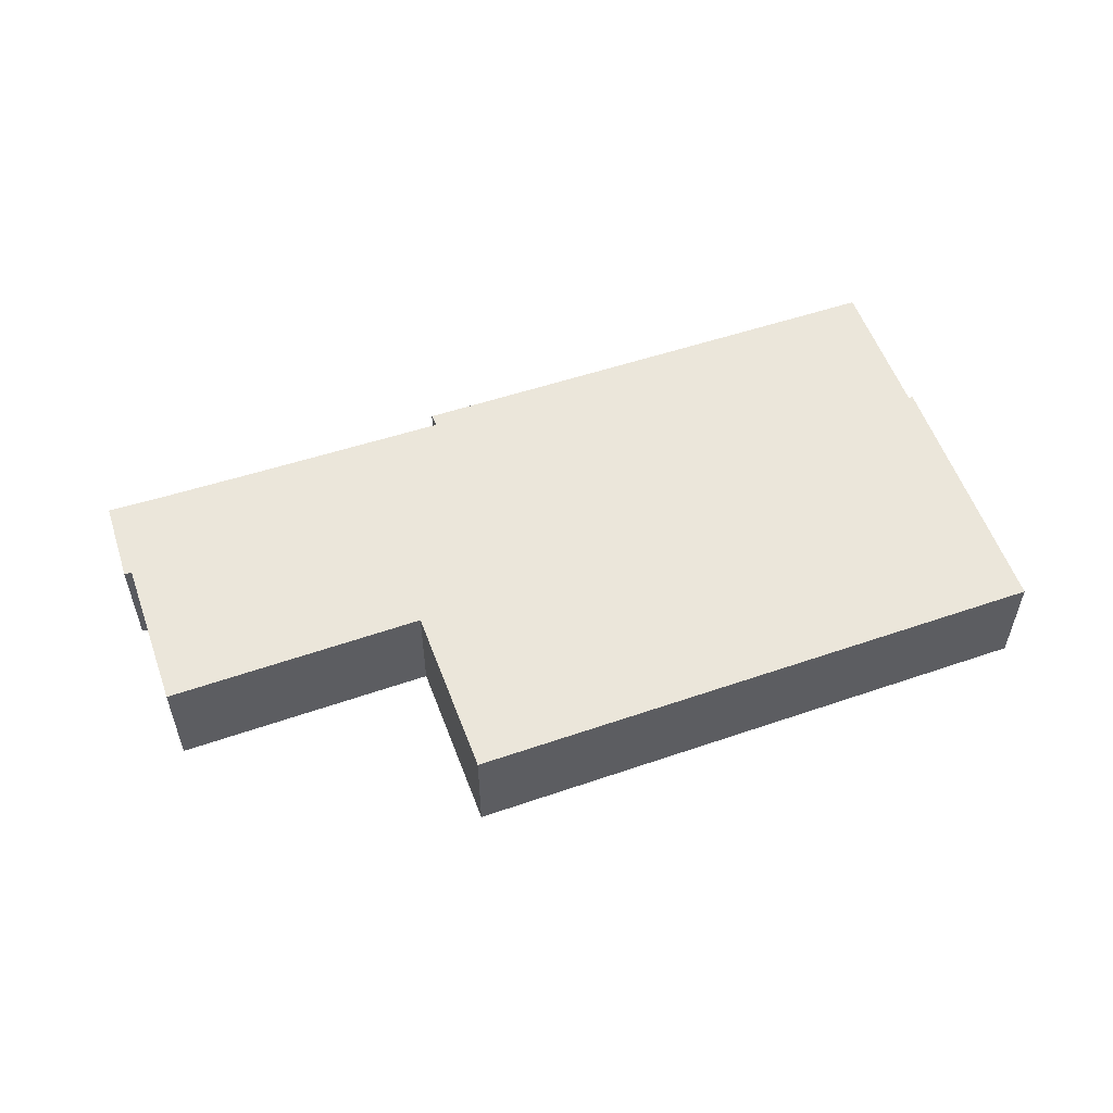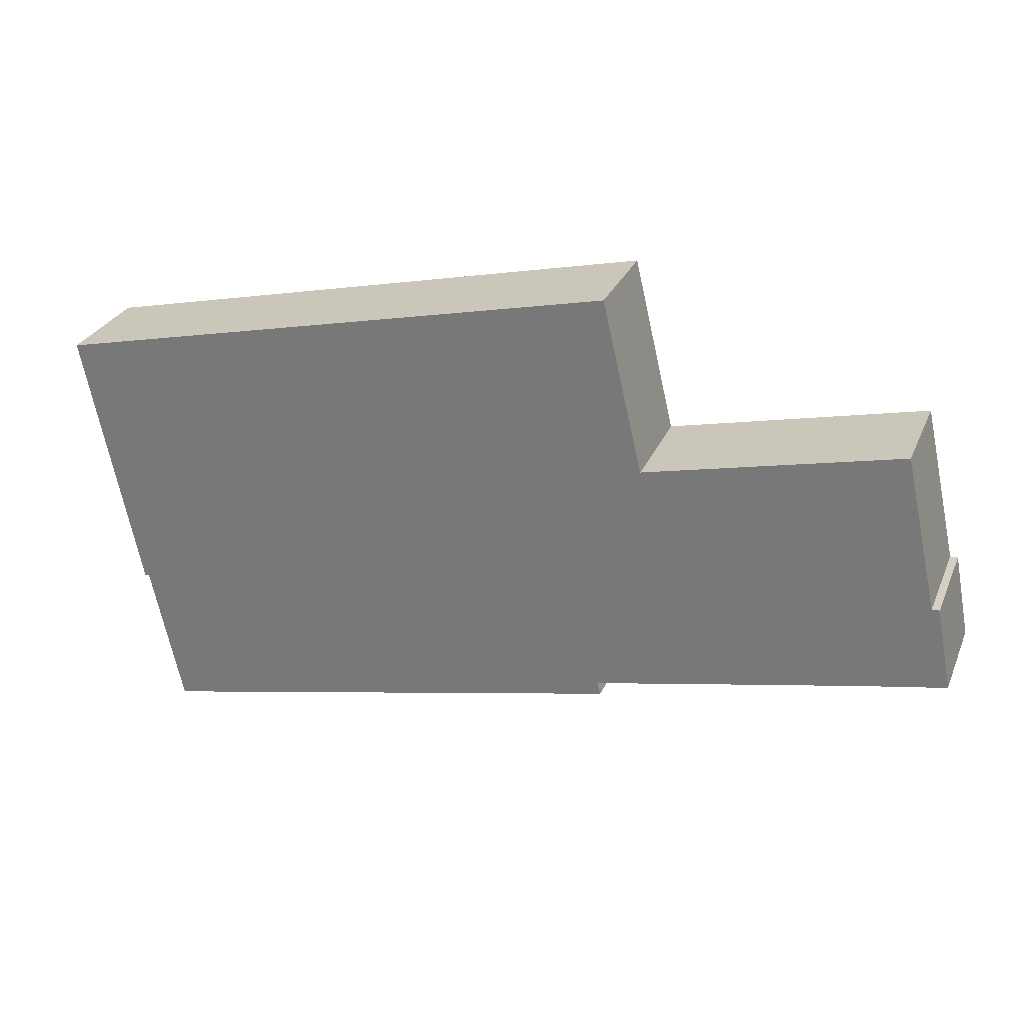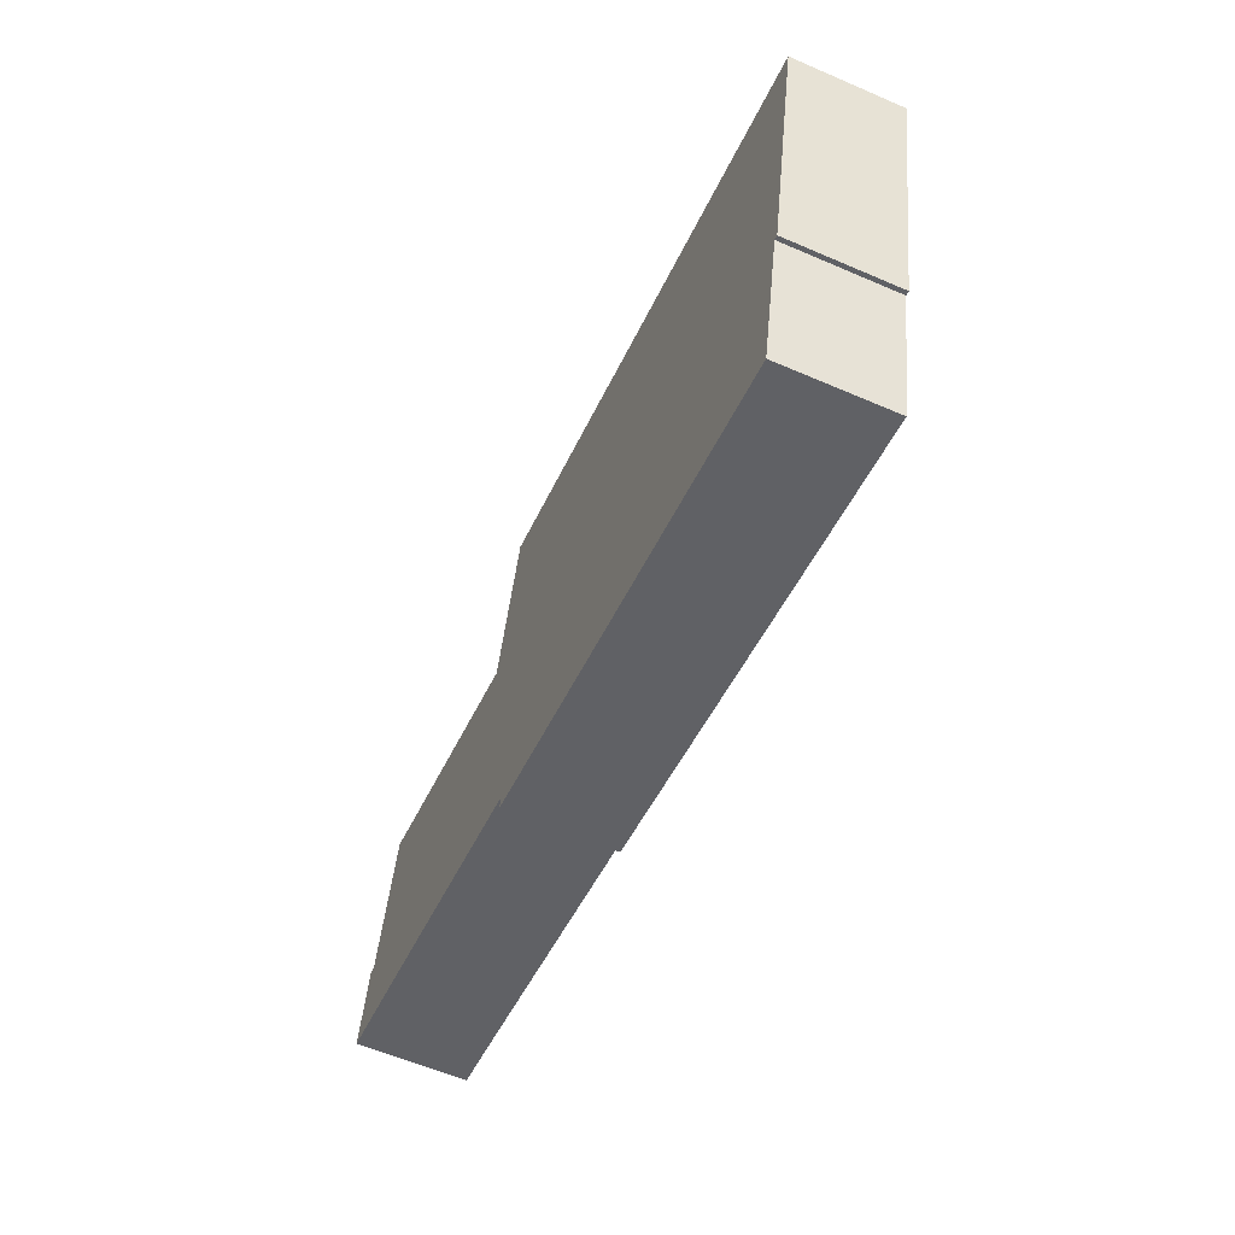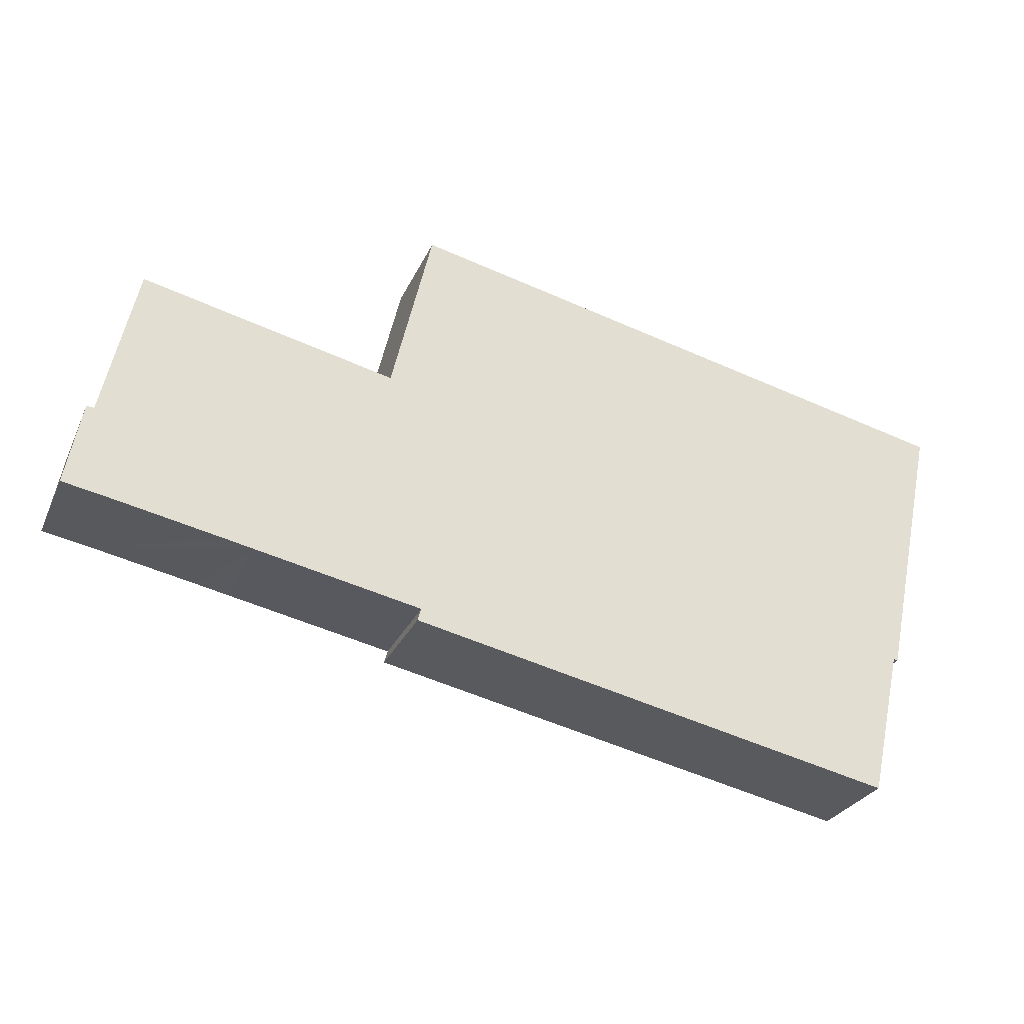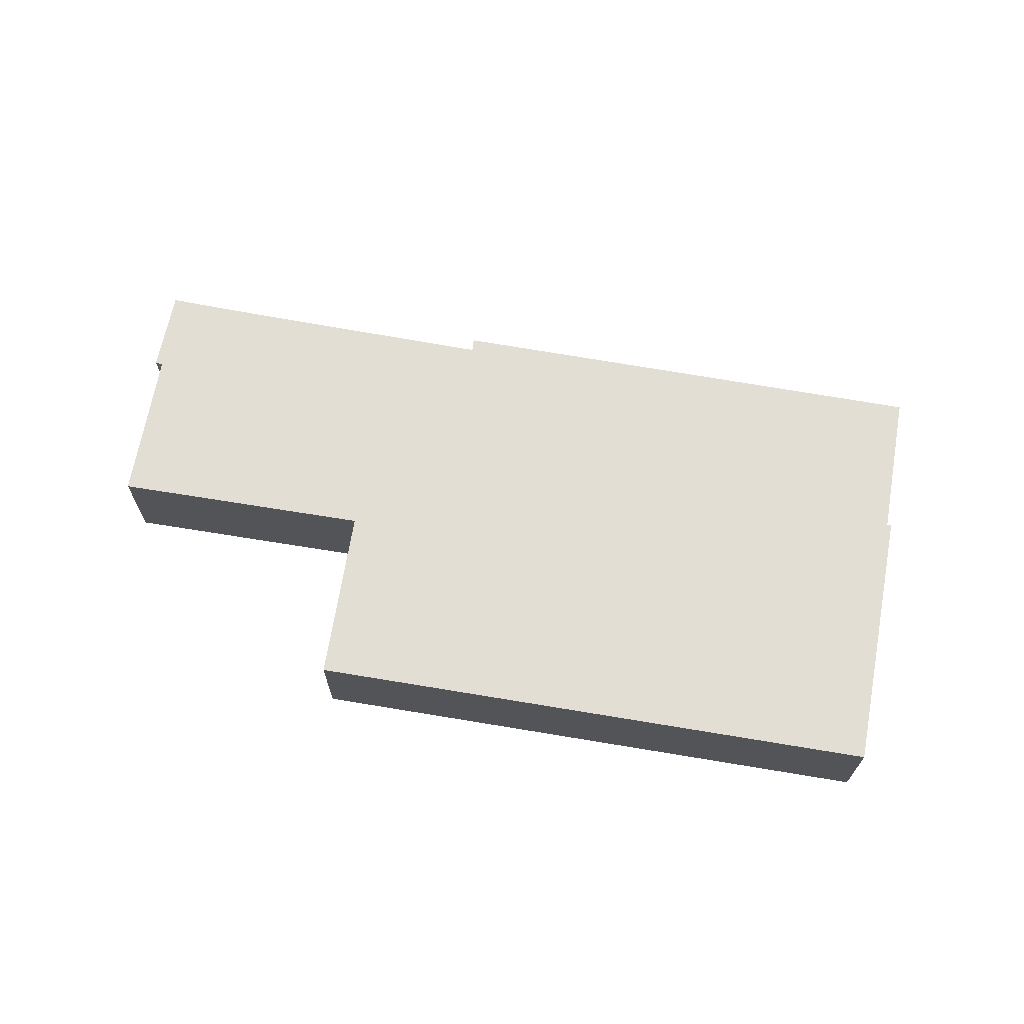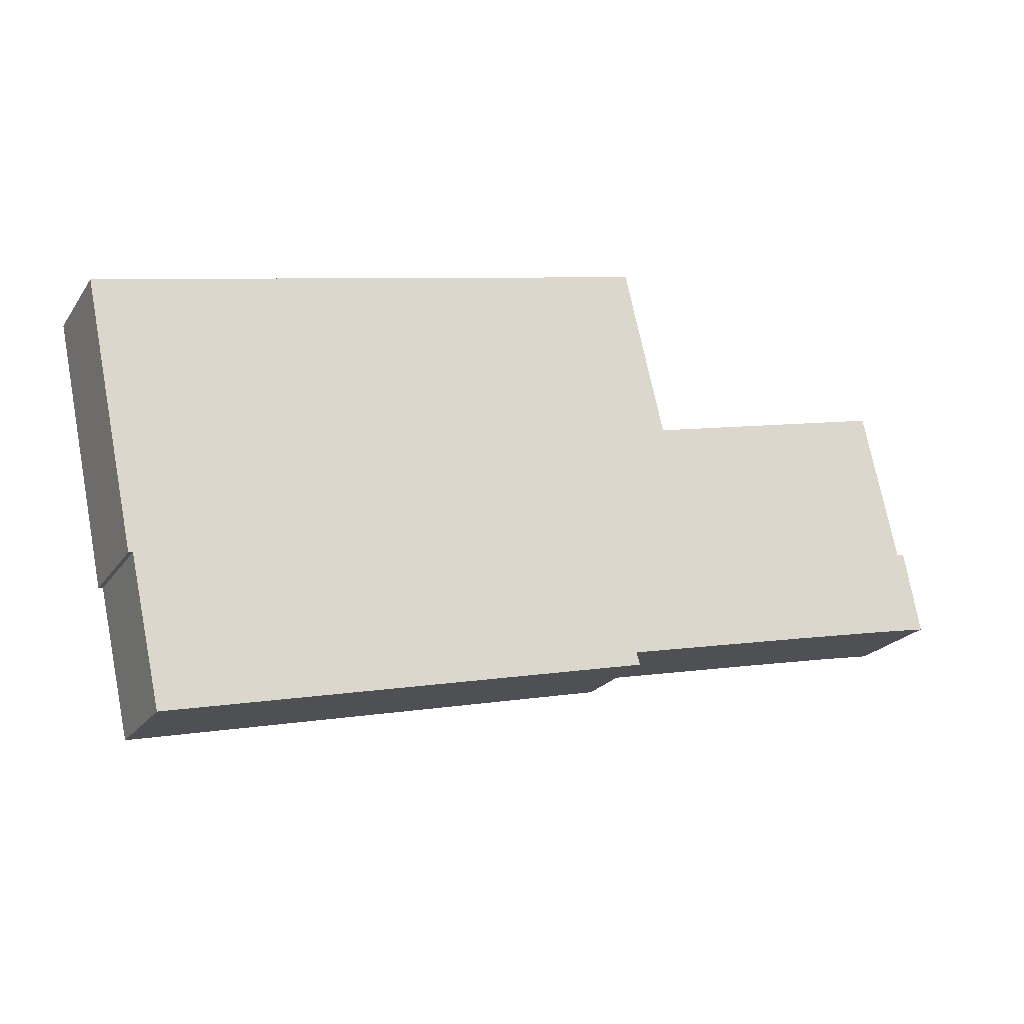
<metadata>
{"format":"obj","ext":"obj","renderer":"f3d","projection":"perspective","resolution":1024,"background":"white","views":[{"elev":55.0,"azim":-7.1,"up":"+Y"},{"elev":28.4,"azim":-160.1,"up":"+Z"},{"elev":-59.8,"azim":66.1,"up":"+Z"},{"elev":-27.6,"azim":-20.5,"up":"+Z"},{"elev":67.3,"azim":22.4,"up":"+Y"},{"elev":-21.4,"azim":155.0,"up":"+Z"}]}
</metadata>
<code>
v  0.368 2.463 1.903
v  1.149 2.463 -0.222
v  0 2.463 1.508e-16
v  3.527 2.463 -0.711
v  0.541 2.463 1.89
v  0.785 2.463 2.991
v  4.218 2.463 -0.857
v  5.879 2.463 -1.207
v  1.319 2.463 5.401
v  8.019 2.463 -1.658
v  18.92 2.463 -4.343
v  7.939 2.463 -1.94
v  6.998 2.463 4.086
v  7.15 2.463 4.051
v  8.082 2.463 7.992
v  19.1 2.463 -4.383
v  19.83 2.463 -1.059
v  21.19 2.463 4.997
v  19.93 2.463 -1.077
v  20.77 2.463 2.991
v  0.368 -1.165e-16 1.903
v  0.541 -1.157e-16 1.89
v  1.319 -3.307e-16 5.401
v  6.998 -2.502e-16 4.086
v  7.15 -2.481e-16 4.051
v  8.082 -4.894e-16 7.992
v  21.19 -3.06e-16 4.997
v  0.785 -1.831e-16 2.991
v  7.939 1.188e-16 -1.94
v  8.019 1.015e-16 -1.658
v  0 0 0
v  20.77 -1.831e-16 2.991
v  19.93 6.595e-17 -1.077
v  19.83 6.484e-17 -1.059
v  19.1 2.684e-16 -4.383
v  18.92 2.659e-16 -4.343
v  5.879 7.391e-17 -1.207
v  4.218 5.248e-17 -0.857
v  3.527 4.354e-17 -0.711
v  1.149 1.359e-17 -0.222
g defaultobject
f 1 2 3
f 2 1 4
f 4 1 5
f 4 5 6
f 4 6 7
f 7 6 8
f 8 6 9
f 8 9 10
f 10 11 12
f 11 10 9
f 11 9 13
f 11 13 14
f 11 14 15
f 11 15 16
f 16 15 17
f 17 15 18
f 17 18 19
f 19 18 20
f 21 5 1
f 5 21 22
f 23 13 9
f 13 23 24
f 13 24 14
f 14 24 25
f 26 18 15
f 18 26 27
f 22 6 5
f 6 22 9
f 9 22 23
f 23 22 28
f 25 15 14
f 15 25 26
f 29 10 12
f 10 29 30
f 31 1 3
f 1 31 21
f 27 20 18
f 20 27 19
f 19 27 32
f 19 32 33
f 34 16 17
f 16 34 35
f 33 17 19
f 17 33 34
f 35 11 16
f 11 35 12
f 12 35 29
f 29 35 36
f 30 8 10
f 8 30 37
f 8 37 7
f 7 37 38
f 7 38 4
f 4 38 2
f 2 38 39
f 2 39 40
f 2 40 3
f 3 40 31
f 25 30 26
f 30 25 37
f 37 25 24
f 37 24 23
f 37 23 38
f 38 23 39
f 39 23 40
f 40 23 28
f 40 28 22
f 40 22 31
f 31 22 21
f 26 32 27
f 32 26 33
f 33 26 34
f 34 26 35
f 35 26 36
f 36 26 30
f 36 30 29

</code>
